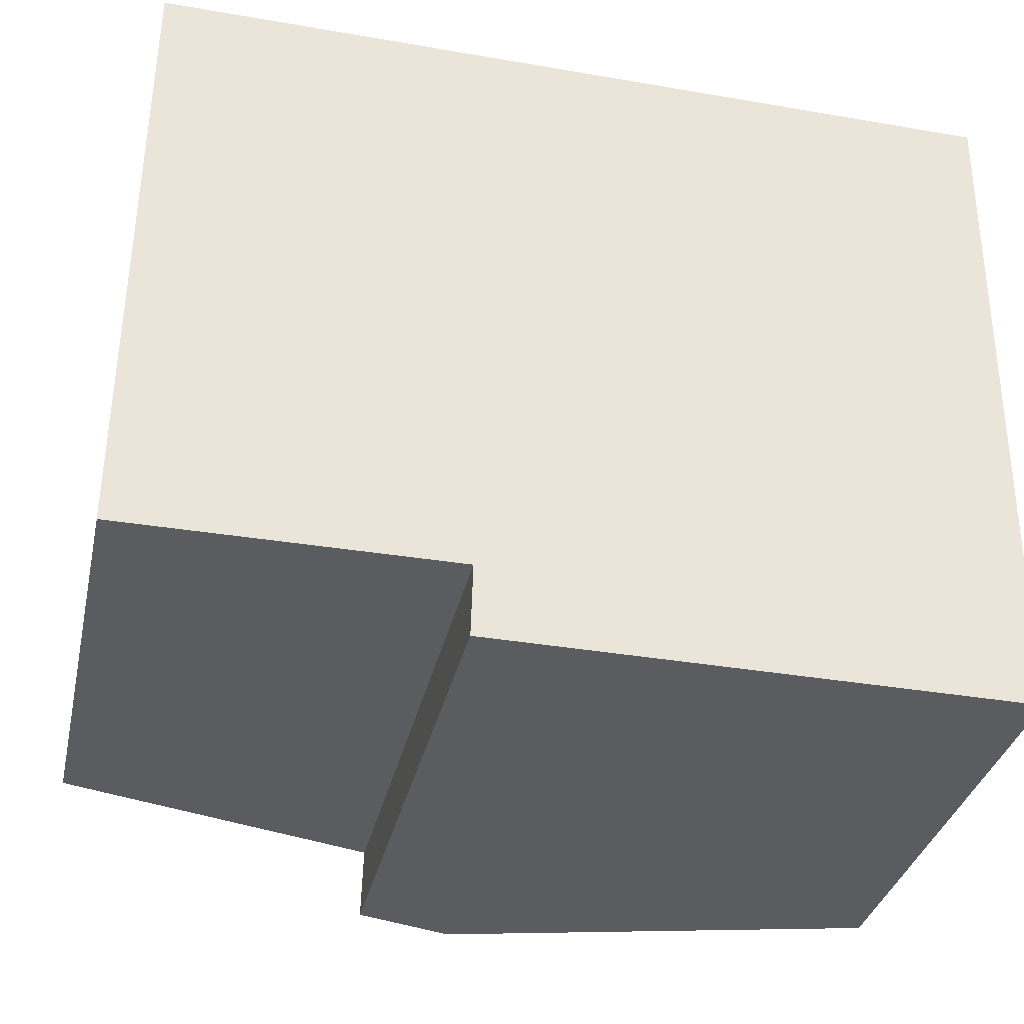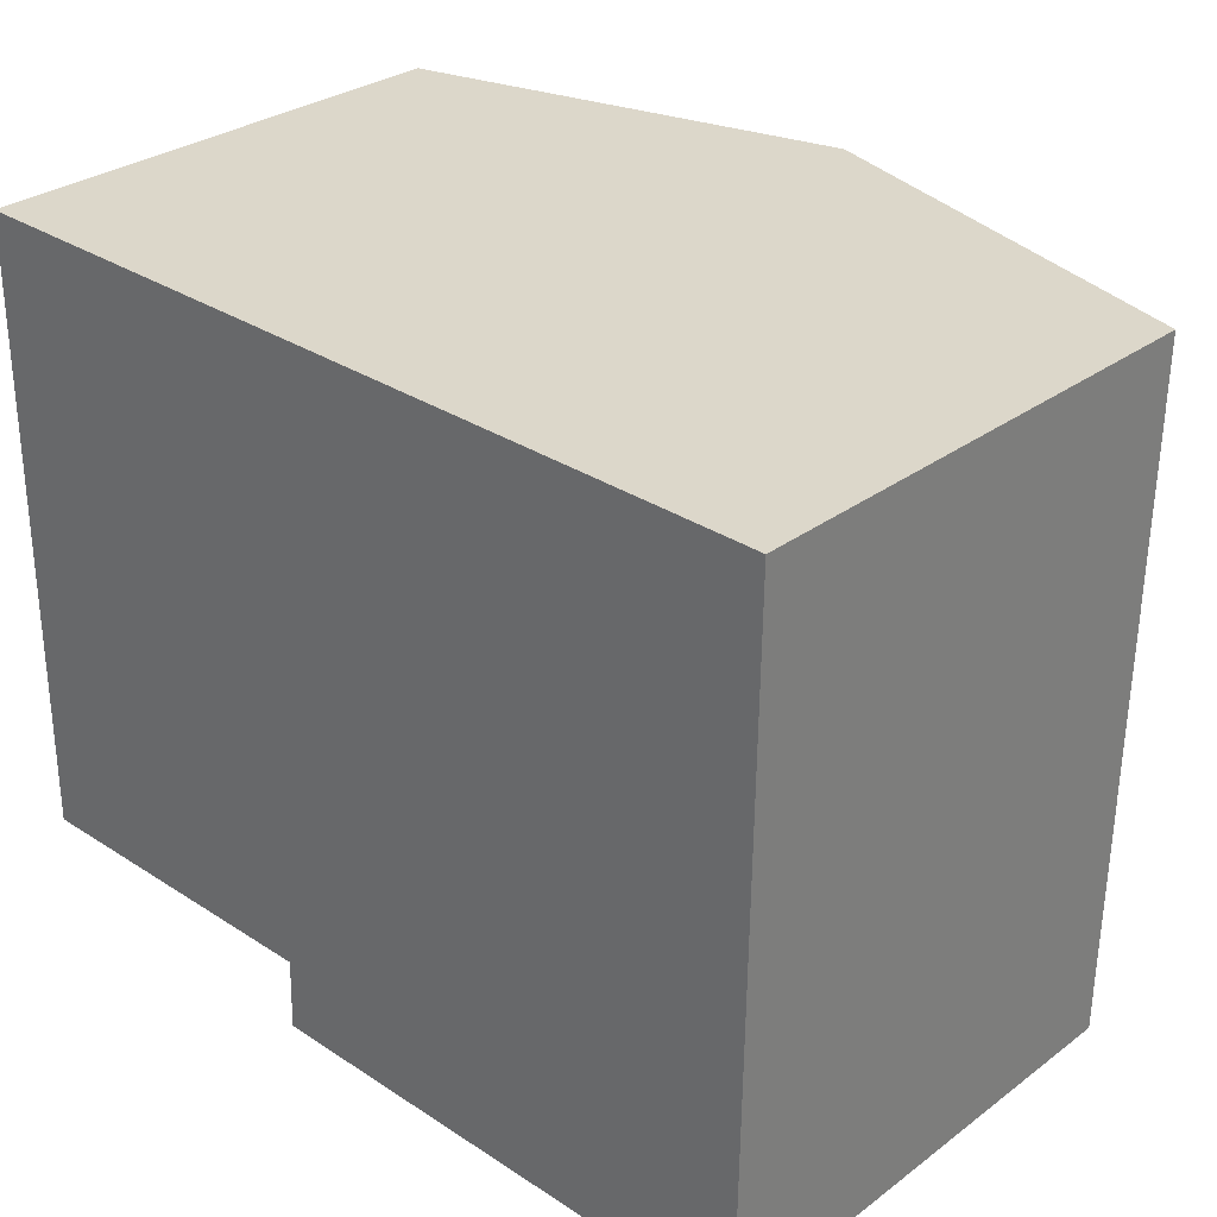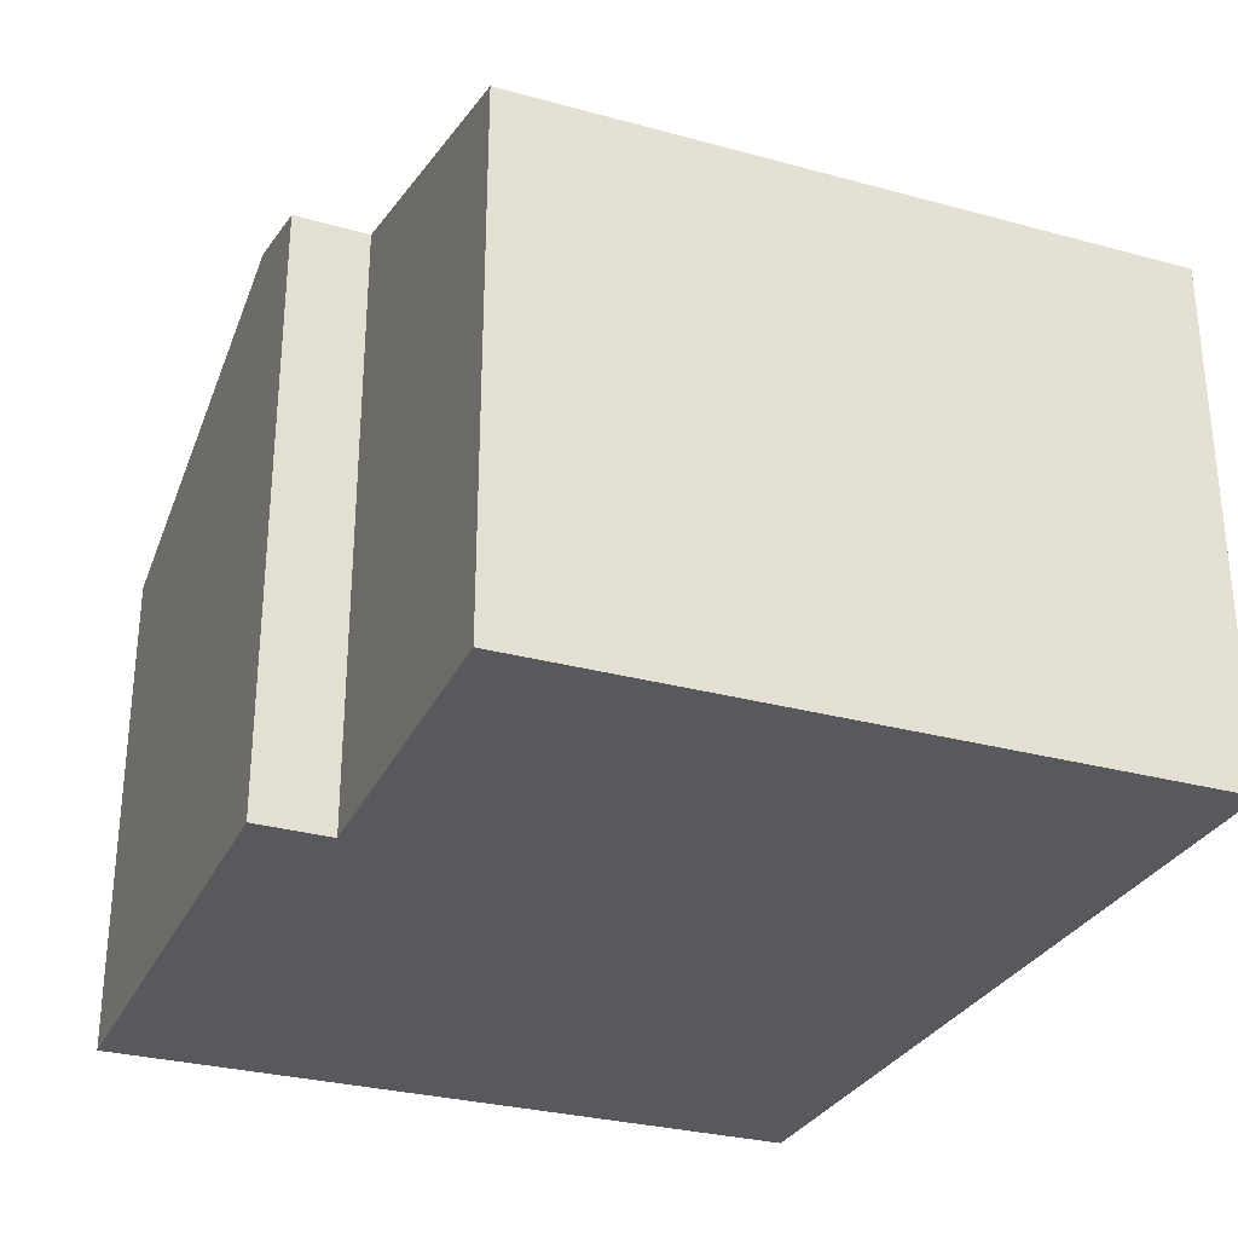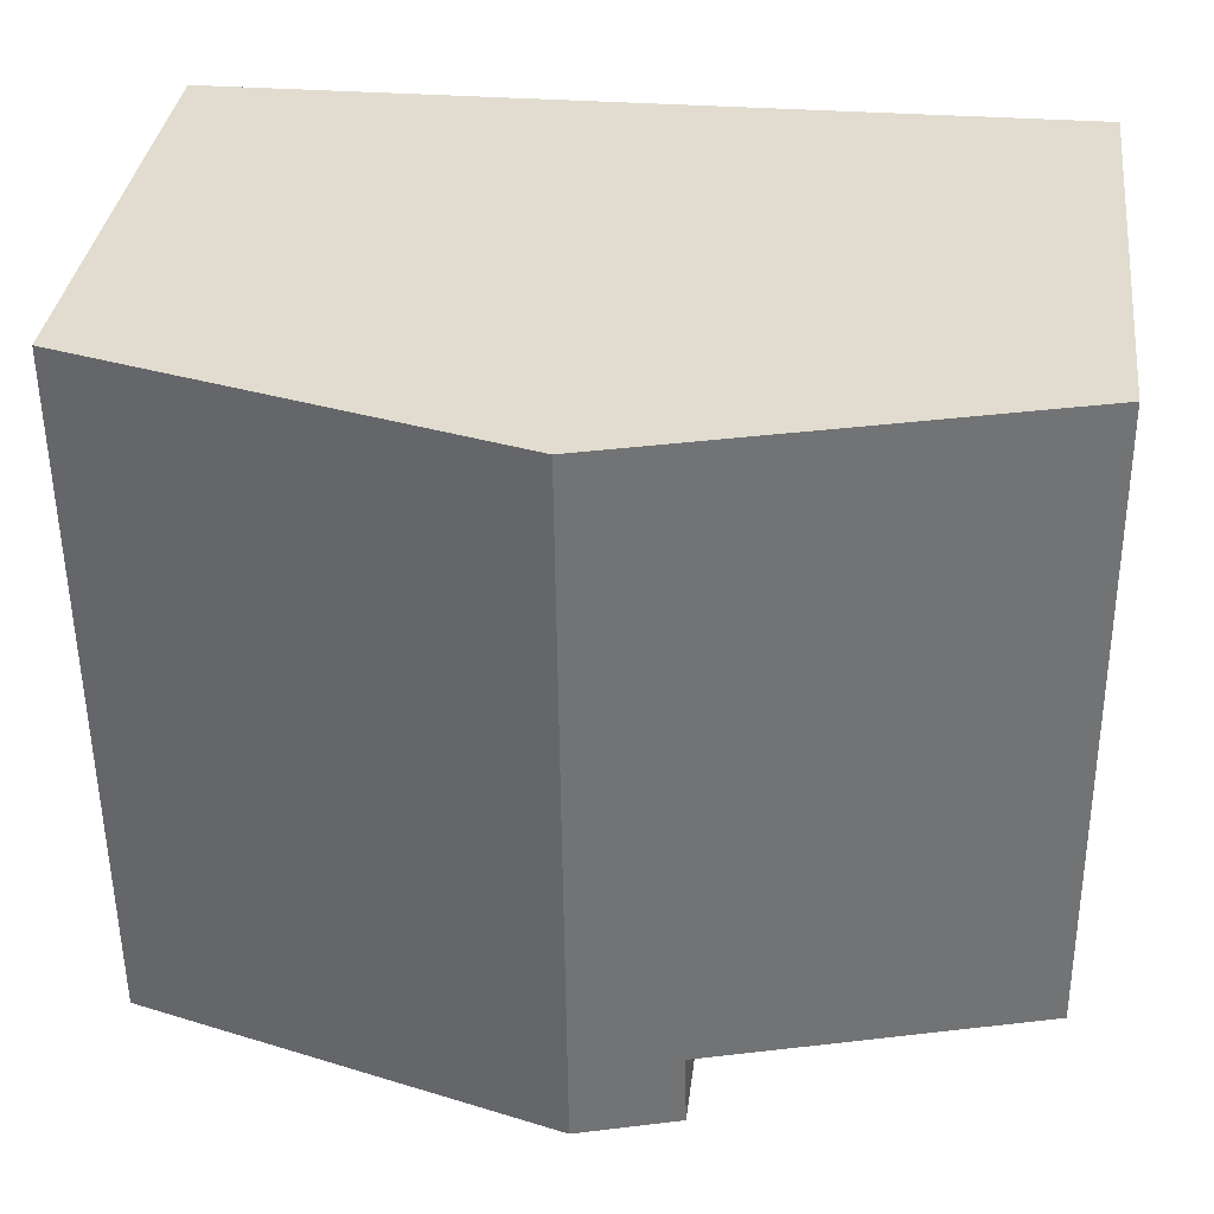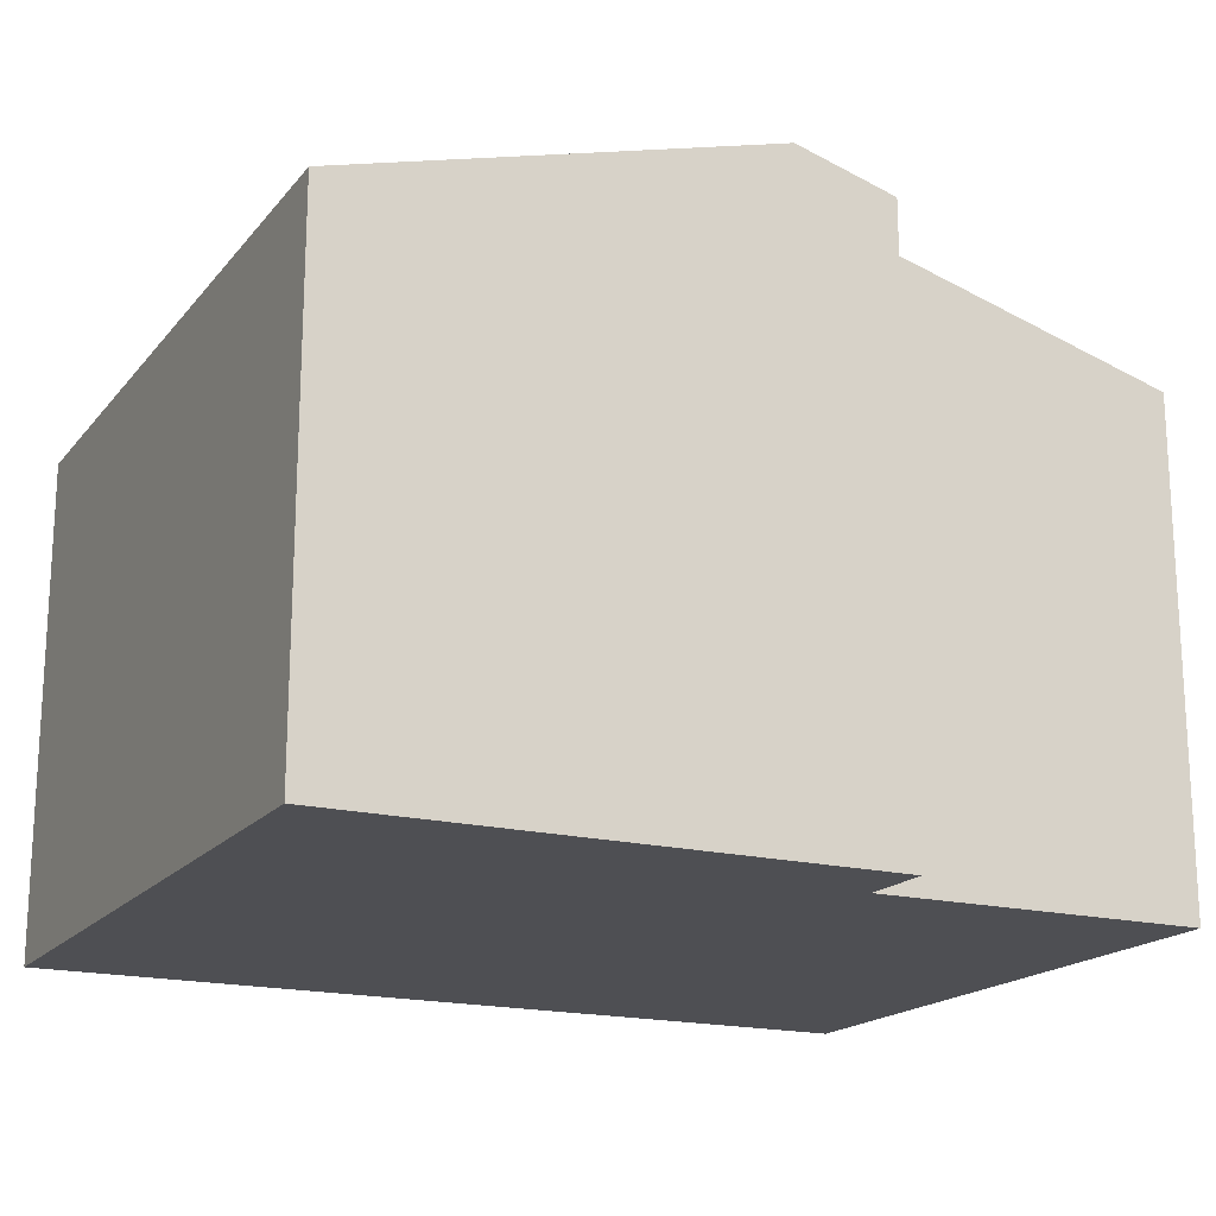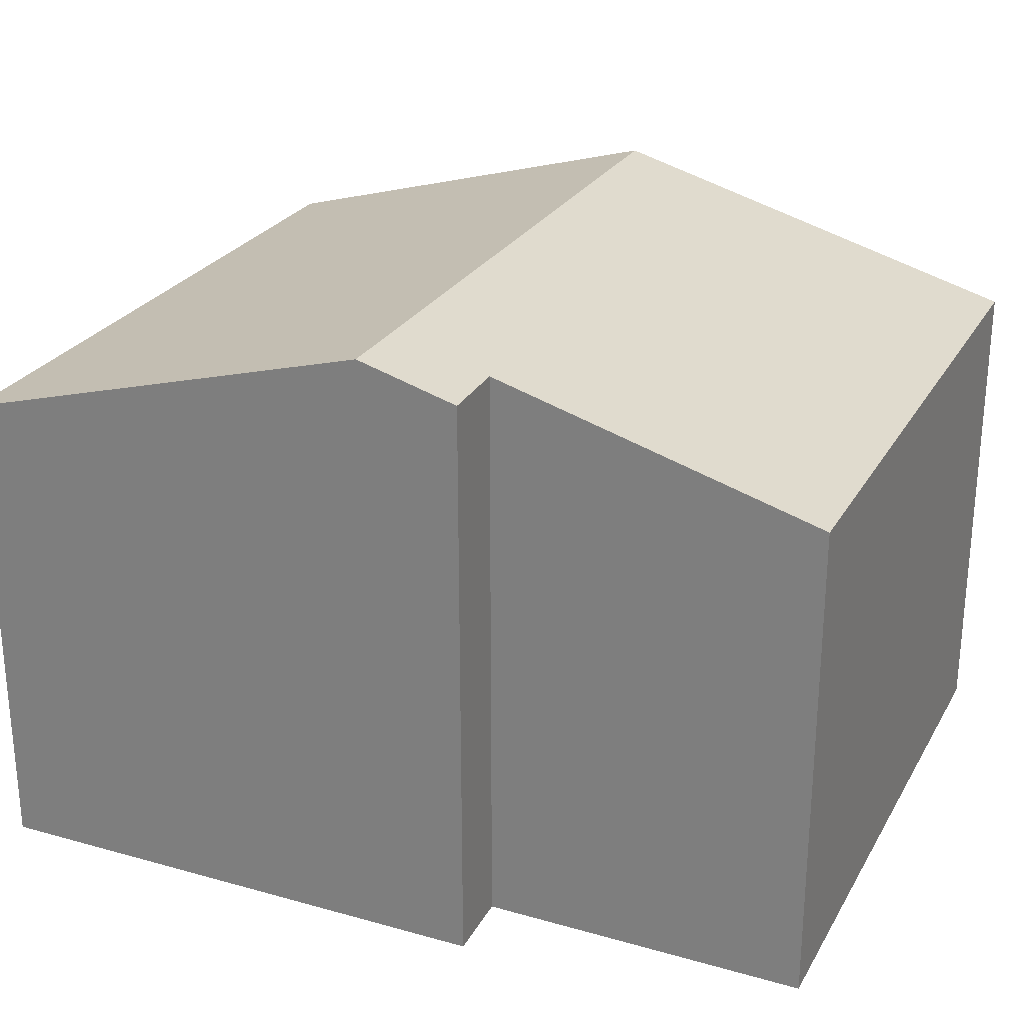
<metadata>
{"format":"obj","ext":"obj","renderer":"f3d","projection":"perspective","resolution":1024,"background":"white","views":[{"elev":-34.2,"azim":-12.4,"up":"+Z"},{"elev":30.1,"azim":43.0,"up":"+Z"},{"elev":-29.7,"azim":-111.3,"up":"+Y"},{"elev":34.8,"azim":-173.0,"up":"+Z"},{"elev":-18.1,"azim":154.2,"up":"+Y"},{"elev":25.9,"azim":-155.6,"up":"+Y"}]}
</metadata>
<code>
v  0.072 7.067 8.955
v  4.685 8.387 -0.012
v  0 7.069 4.329e-16
v  6.081 8.782 -1.068
v  4.654 8.381 -1.055
v  6.181 8.785 8.879
v  12.29 7.067 8.803
v  12.17 7.07 -1.124
v  0 0 0
v  0.072 -5.483e-16 8.955
v  4.685 7.348e-19 -0.012
v  4.654 6.46e-17 -1.055
v  6.181 -5.437e-16 8.879
v  12.29 -5.39e-16 8.803
v  12.17 6.883e-17 -1.124
v  6.081 6.54e-17 -1.068
g defaultobject
f 1 2 3
f 2 4 5
f 4 2 6
f 6 2 1
f 7 4 6
f 4 7 8
f 9 1 3
f 1 9 10
f 5 11 2
f 11 5 12
f 10 6 1
f 6 10 7
f 7 10 13
f 7 13 14
f 7 15 8
f 15 7 14
f 15 4 8
f 4 15 5
f 5 15 12
f 12 15 16
f 11 3 2
f 3 11 9
f 9 13 10
f 13 9 11
f 13 11 14
f 14 11 12
f 14 12 16
f 14 16 15

</code>
